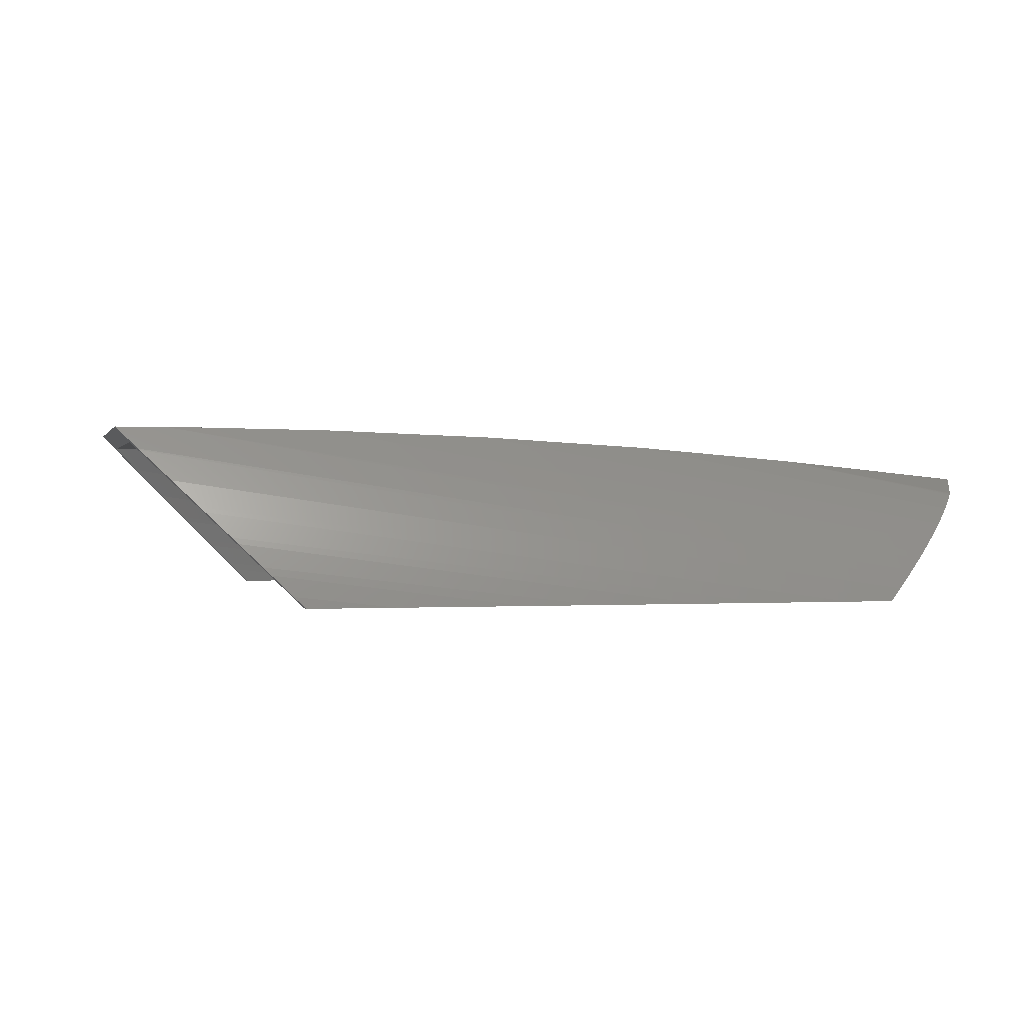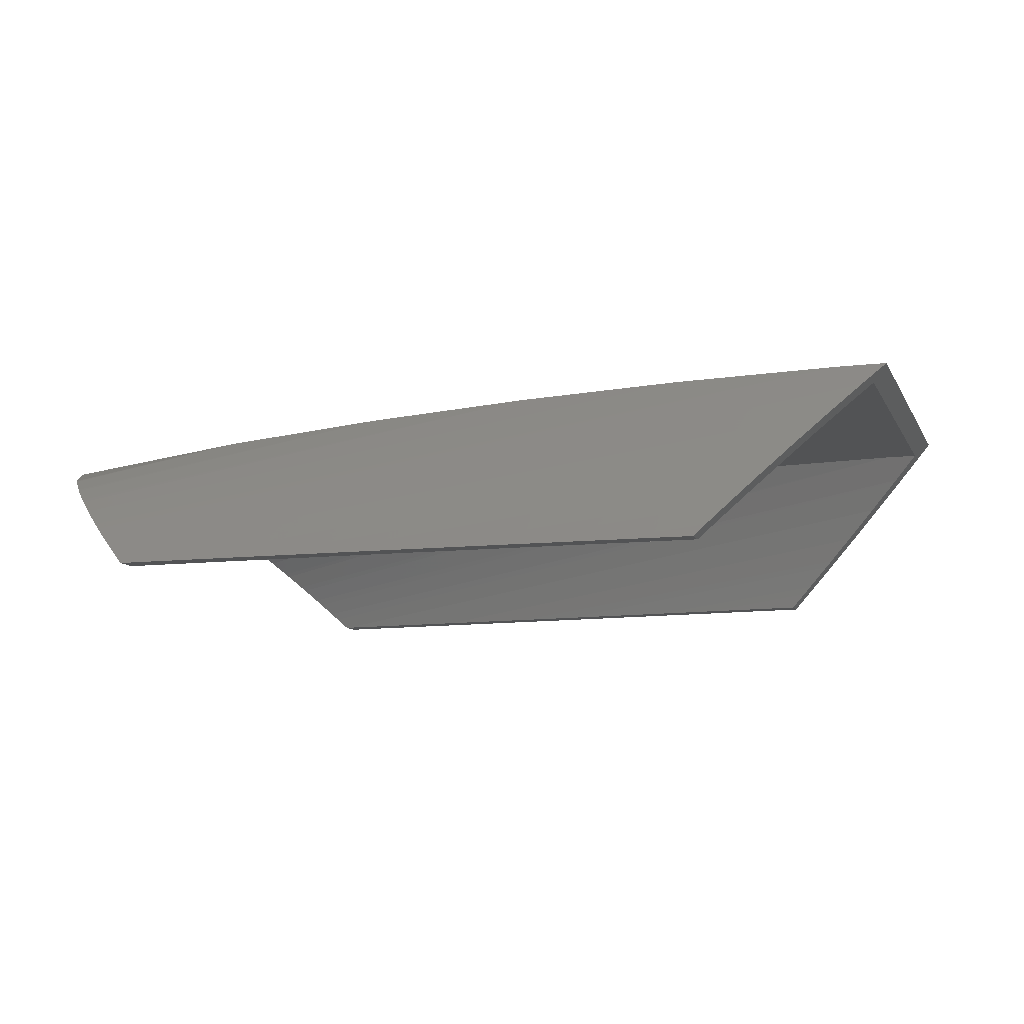
<metadata>
{"format":"stl","ext":"stl","renderer":"f3d","projection":"perspective","resolution":1024,"background":"white","views":[{"elev":0.8,"azim":166.0,"up":"+Y"},{"elev":-10.4,"azim":18.3,"up":"+Y"}]}
</metadata>
<code>
# stl→obj: 376 verts, 748 faces
v 39.77 48.27 24.15
v 17.22 43.73 27.29
v 17.09 43.86 27.09
v 83.69 51.39 -24.15
v 23.04 37.91 -33.41
v 105.6 52.19 -24.15
v 21.32 39.63 -31.94
v 20.9 40.05 31.53
v 61.7 50.1 24.15
v 83.69 51.39 24.15
v 19.16 41.79 29.75
v 15.21 45.74 22.85
v 15.15 45.8 22.68
v 50.05 30.95 37.43
v 120.7 41.62 30.43
v 120 40.99 30.76
v 41.98 30.95 37.62
v 27.64 33.31 36.59
v 128.1 49 26.36
v 28.59 32.36 37.12
v 128.3 49.22 26.23
v 124.1 45.08 28.62
v 30.4 30.95 37.89
v 127.2 52.53 24.15
v 26.07 34.88 35.61
v 25.3 35.65 35.09
v 127.2 52.53 -24.15
v 128.3 49.22 -26.23
v 131.6 52.51 -24.15
v 27.64 33.31 -36.59
v 26.07 34.88 -35.61
v 16.92 44.03 -26.77
v 39.77 48.27 -24.15
v 15.21 45.74 -22.85
v 23.04 37.91 33.41
v 105.6 52.19 24.15
v 21.32 39.63 31.94
v 28.59 32.36 -37.12
v 124.1 45.08 -28.62
v 128.1 49 -26.36
v 30.4 30.95 -37.89
v 30 30.95 -37.89
v 96.45 30.95 35.77
v 113.1 34.01 33.96
v 112 32.95 34.39
v 87.76 30.95 36.13
v 131.6 52.51 24.15
v 116.8 37.8 -32.29
v 71.96 30.95 -36.73
v 116 36.95 -32.68
v 63.45 30.95 -37.01
v 16.92 44.03 26.77
v 15.09 45.86 -22.32
v 15.09 45.86 22.32
v 15.15 45.8 -22.68
v 15.11 45.84 22.5
v 23.64 37.31 -33.89
v 120.7 41.62 -30.43
v 50.05 30.95 -37.43
v 120 40.99 -30.76
v 41.98 30.95 -37.62
v 16.99 43.96 -26.92
v 18.89 42.06 29.43
v 17.22 43.73 -27.29
v 17.09 43.86 -27.09
v 16.99 43.96 26.92
v 20.9 40.05 -31.53
v 116 36.95 32.68
v 71.96 30.95 36.73
v 18.89 42.06 -29.43
v 61.7 50.1 -24.15
v 19.16 41.79 -29.75
v 23.64 37.31 33.89
v 15.11 45.84 -22.5
v 87.76 30.95 -36.13
v 113.1 34.01 -33.96
v 110 30.95 35.19
v 30 30.95 37.89
v 25.3 35.65 -35.09
v 110 30.95 -35.19
v 112 32.95 -34.39
v 96.45 30.95 -35.77
v 63.45 30.95 37.01
v 116.8 37.8 32.29
v 122.2 54.45 -3.194
v 122.6 52.5 -3.143
v 122.6 54.46 -3.143
v 122.2 52.5 -3.194
v 125.1 52.5 0.7958
v 125 54.49 1.178
v 125.1 54.5 0.7958
v 125 52.5 1.178
v 124 54.48 2.466
v 124.3 52.5 2.191
v 124 52.5 2.466
v 124.3 54.48 2.191
v 124.8 52.5 1.542
v 124.6 54.49 1.881
v 124.8 54.49 1.542
v 124.6 52.5 1.881
v 119.2 52.5 1.542
v 119 54.4 1.178
v 119.2 54.4 1.542
v 119 52.5 1.178
v 120.3 54.42 2.702
v 120.6 52.5 2.895
v 120.3 52.5 2.702
v 120.6 54.43 2.895
v 121.8 54.44 3.194
v 122.2 52.5 3.194
v 121.8 52.5 3.194
v 122.2 54.45 3.194
v 123.4 54.47 2.895
v 123.7 52.5 2.702
v 123.4 52.5 2.895
v 123.7 54.47 2.702
v 125.2 52.5 0
v 125.2 54.5 0.4011
v 125.2 54.5 0
v 125.2 52.5 0.4011
v 122.6 52.5 3.143
v 122.6 54.46 3.143
v 121.4 54.44 -3.143
v 121.8 52.5 -3.194
v 121.8 54.44 -3.194
v 121.4 52.5 -3.143
v 123 54.46 3.043
v 123 52.5 3.043
v 125.2 52.5 -0.4011
v 125.2 54.5 -0.4011
v 120.6 54.43 -2.895
v 121 52.5 -3.043
v 121 54.43 -3.043
v 120.6 52.5 -2.895
v 119.7 52.5 2.191
v 119.4 54.41 1.881
v 119.7 54.41 2.191
v 119.4 52.5 1.881
v 125.1 52.5 -0.7958
v 125.1 54.5 -0.7958
v 118.8 52.5 0
v 118.8 54.4 -0.4011
v 118.8 54.4 0
v 118.8 52.5 -0.4011
v 119.2 52.5 -1.542
v 119.4 54.41 -1.881
v 119.2 54.4 -1.542
v 119.4 52.5 -1.881
v 124.8 52.5 -1.542
v 125 54.49 -1.178
v 124.8 54.49 -1.542
v 125 52.5 -1.178
v 124.6 52.5 -1.881
v 124.3 54.48 -2.191
v 124.3 52.5 -2.191
v 124.6 54.49 -1.881
v 121 54.43 3.043
v 121.4 52.5 3.143
v 121 52.5 3.043
v 121.4 54.44 3.143
v 123 52.5 -3.043
v 123 54.46 -3.043
v 120 52.5 2.466
v 120 54.42 2.466
v 118.9 52.5 -0.7958
v 119 54.4 -1.178
v 118.9 54.4 -0.7958
v 119 52.5 -1.178
v 124 54.48 -2.466
v 124 52.5 -2.466
v 118.8 52.5 0.4011
v 118.8 54.4 0.4011
v 123.4 54.47 -2.895
v 123.7 52.5 -2.702
v 123.7 54.47 -2.702
v 123.4 52.5 -2.895
v 118.9 54.4 0.7958
v 118.9 52.5 0.7958
v 119.7 54.41 -2.191
v 120 52.5 -2.466
v 120 54.42 -2.466
v 119.7 52.5 -2.191
v 120.3 52.5 -2.702
v 120.3 54.42 -2.702
v 19.4 47 -0.7958
v 19.33 48.29 -0.4011
v 19.33 47 -0.4011
v 19.4 48.3 -0.7958
v 19.52 47 -1.178
v 19.52 48.31 -1.178
v 19.33 47 0.4011
v 19.3 48.29 0
v 19.33 48.29 0.4011
v 19.3 47 0
v 20.79 48.43 -2.702
v 21.14 47 -2.895
v 21.14 48.47 -2.895
v 20.79 47 -2.702
v 20.17 48.37 -2.191
v 20.46 47 -2.466
v 20.46 48.4 -2.466
v 20.17 47 -2.191
v 19.91 47 -1.881
v 19.7 48.33 -1.542
v 19.7 47 -1.542
v 19.91 48.35 -1.881
v 23.86 48.73 2.895
v 24.21 47 2.702
v 23.86 47 2.895
v 24.21 48.77 2.702
v 23.86 48.73 -2.895
v 24.21 47 -2.702
v 24.21 48.77 -2.702
v 23.86 47 -2.895
v 25.09 47 1.881
v 24.83 48.83 2.191
v 25.09 48.85 1.881
v 24.83 47 2.191
v 23.1 48.66 3.143
v 23.49 47 3.043
v 23.1 47 3.143
v 23.49 48.7 3.043
v 24.54 47 -2.466
v 24.54 48.8 -2.466
v 21.9 48.54 -3.143
v 22.3 47 -3.194
v 22.3 48.58 -3.194
v 21.9 47 -3.143
v 21.51 48.51 -3.043
v 21.51 47 -3.043
v 22.7 48.62 3.194
v 22.7 47 3.194
v 19.91 47 1.881
v 19.7 48.33 1.542
v 19.91 48.35 1.881
v 19.7 47 1.542
v 25.7 47 0
v 25.67 48.91 0.4011
v 25.7 48.91 0
v 25.67 47 0.4011
v 25.3 47 1.542
v 25.3 48.87 1.542
v 19.52 48.31 1.178
v 19.52 47 1.178
v 21.9 48.54 3.143
v 22.3 47 3.194
v 21.9 47 3.143
v 22.3 48.58 3.194
v 23.1 48.66 -3.143
v 23.49 47 -3.043
v 23.49 48.7 -3.043
v 23.1 47 -3.143
v 25.67 47 -0.4011
v 25.67 48.91 -0.4011
v 21.51 48.51 3.043
v 21.51 47 3.043
v 20.17 47 2.191
v 20.17 48.37 2.191
v 24.83 47 -2.191
v 24.83 48.83 -2.191
v 25.3 47 -1.542
v 25.09 48.85 -1.881
v 25.09 47 -1.881
v 25.3 48.87 -1.542
v 25.6 47 -0.7958
v 25.48 48.89 -1.178
v 25.48 47 -1.178
v 25.6 48.9 -0.7958
v 25.6 47 0.7958
v 25.48 48.89 1.178
v 25.6 48.9 0.7958
v 25.48 47 1.178
v 20.46 47 2.466
v 20.46 48.4 2.466
v 22.7 48.62 -3.194
v 22.7 47 -3.194
v 24.54 47 2.466
v 24.54 48.8 2.466
v 19.4 47 0.7958
v 19.4 48.3 0.7958
v 21.14 47 2.895
v 20.79 47 2.702
v 20.79 48.43 2.702
v 21.14 48.47 2.895
v 105.5 54.19 26.15
v 23.58 37.37 37.27
v 127.2 54.53 26.15
v 21.94 39.01 36.08
v 111.5 32.47 37.29
v 107.9 30.95 37.95
v 110.3 31.24 37.75
v 98.14 30.95 38.41
v 57.51 30.95 -40.07
v 119.1 40.06 -34.1
v 118.3 39.23 -34.49
v 48.03 30.95 -40.38
v 15.28 45.67 -29.1
v 15.21 45.74 -28.94
v 39.56 50.26 -26.15
v 83.6 53.39 26.15
v 21.33 39.62 35.59
v 19.63 41.32 34.14
v 21.33 39.62 -35.59
v 83.6 53.39 -26.15
v 105.5 54.19 -26.15
v 19.63 41.32 -34.14
v 36.26 30.95 -40.75
v 123 43.92 -32.23
v 122.4 43.3 -32.55
v 29.68 31.27 -40.75
v 30 30.95 -40.9
v 133.5 54.5 -26.15
v 133.5 54.5 26.15
v 127.2 54.53 -26.15
v 130.6 51.59 -27.99
v 25.92 35.03 -38.77
v 24.37 36.58 -37.8
v 81.28 30.95 -39.14
v 115.3 36.24 -35.78
v 114.3 35.2 -36.21
v 71.49 30.95 -39.54
v 61.56 52.09 26.15
v 17.19 43.76 31.62
v 17.47 43.48 31.96
v 19.19 41.76 -33.72
v 61.56 52.09 -26.15
v 17.47 43.48 -31.96
v 39.56 50.26 26.15
v 15.52 45.43 29.49
v 15.28 45.67 29.1
v 15.39 45.56 29.29
v 98.14 30.95 -38.41
v 111.5 32.47 -37.29
v 13.39 47.56 -24.67
v 107.9 30.95 -37.95
v 110.3 31.24 -37.75
v 13.32 47.63 -24.47
v 13.27 47.68 -24.26
v 28.32 32.63 -40.1
v 126.5 47.42 -30.39
v 23.58 37.37 -37.27
v 21.94 39.01 -36.08
v 17.19 43.76 -31.62
v 15.52 45.43 -29.49
v 26.88 34.07 39.31
v 126.5 47.42 30.39
v 130.4 51.4 28.11
v 28.32 32.63 40.1
v 123 43.92 32.23
v 36.26 30.95 40.75
v 122.4 43.3 32.55
v 29.68 31.27 40.75
v 30 30.95 40.9
v 13.27 47.68 24.26
v 13.32 47.63 24.47
v 25.92 35.03 38.77
v 130.6 51.59 27.99
v 110 30.95 -37.85
v 13.39 47.56 24.67
v 15.21 45.74 28.94
v 130.4 51.4 -28.11
v 26.88 34.07 -39.31
v 15.39 45.56 -29.29
v 114.3 35.2 36.21
v 81.28 30.95 39.14
v 115.3 36.24 35.78
v 71.49 30.95 39.54
v 13.25 47.7 -24.05
v 13.25 47.7 24.05
v 24.37 36.58 37.8
v 19.19 41.76 33.72
v 119.1 40.06 34.1
v 57.51 30.95 40.07
v 118.3 39.23 34.49
v 48.03 30.95 40.38
v 110 30.95 37.85
f 1 2 3
f 4 5 6
f 5 4 7
f 8 9 10
f 9 8 11
f 1 12 13
f 14 15 16
f 15 14 17
f 18 19 20
f 19 18 21
f 17 22 15
f 22 17 23
f 24 25 26
f 27 28 29
f 27 30 28
f 30 27 31
f 32 33 34
f 35 10 36
f 10 35 37
f 38 39 40
f 39 38 41
f 41 38 42
f 43 44 45
f 44 43 46
f 10 37 8
f 27 47 24
f 47 27 29
f 21 24 47
f 18 24 21
f 24 18 25
f 48 49 50
f 49 48 51
f 1 52 12
f 53 1 54
f 1 53 33
f 34 33 55
f 1 56 54
f 57 6 5
f 58 59 60
f 59 58 61
f 39 61 58
f 61 39 41
f 62 33 32
f 9 11 63
f 64 33 65
f 1 3 66
f 7 4 67
f 46 68 44
f 68 46 69
f 6 24 36
f 24 6 27
f 70 33 64
f 33 70 71
f 72 71 70
f 26 36 24
f 36 26 73
f 55 33 74
f 74 33 53
f 71 10 9
f 10 71 4
f 71 67 4
f 67 71 72
f 30 40 28
f 40 30 38
f 50 75 76
f 75 50 49
f 1 13 56
f 60 51 48
f 51 60 59
f 65 33 62
f 36 73 35
f 4 36 10
f 36 4 6
f 33 9 1
f 9 33 71
f 1 66 52
f 45 77 43
f 20 22 23
f 20 23 78
f 22 20 19
f 31 27 79
f 6 79 27
f 79 6 57
f 1 63 2
f 63 1 9
f 80 81 82
f 76 82 81
f 82 76 75
f 83 16 84
f 16 83 14
f 69 84 68
f 84 69 83
f 85 86 87
f 86 85 88
f 89 90 91
f 90 89 92
f 93 94 95
f 94 93 96
f 97 98 99
f 98 97 100
f 92 99 90
f 99 92 97
f 101 102 103
f 102 101 104
f 105 106 107
f 106 105 108
f 109 110 111
f 110 109 112
f 113 114 115
f 114 113 116
f 117 118 119
f 118 117 120
f 112 121 110
f 121 112 122
f 123 124 125
f 124 123 126
f 127 115 128
f 115 127 113
f 129 119 130
f 119 129 117
f 131 132 133
f 132 131 134
f 135 136 137
f 136 135 138
f 139 130 140
f 130 139 129
f 141 142 143
f 142 141 144
f 145 146 147
f 146 145 148
f 149 150 151
f 150 149 152
f 153 154 155
f 154 153 156
f 157 158 159
f 158 157 160
f 87 161 162
f 161 87 86
f 116 95 114
f 95 116 93
f 152 140 150
f 140 152 139
f 137 163 135
f 163 137 164
f 138 103 136
f 103 138 101
f 120 91 118
f 91 120 89
f 165 166 167
f 166 165 168
f 164 107 163
f 107 164 105
f 169 155 154
f 155 169 170
f 160 111 158
f 111 160 109
f 153 151 156
f 151 153 149
f 122 128 121
f 128 122 127
f 171 143 172
f 143 171 141
f 100 96 98
f 96 100 94
f 144 167 142
f 167 144 165
f 173 174 175
f 174 173 176
f 175 170 169
f 170 175 174
f 125 88 85
f 88 125 124
f 168 147 166
f 147 168 145
f 104 177 102
f 177 104 178
f 162 176 173
f 176 162 161
f 108 159 106
f 159 108 157
f 178 172 177
f 172 178 171
f 179 180 181
f 180 179 182
f 181 183 184
f 183 181 180
f 182 146 148
f 146 182 179
f 133 126 123
f 126 133 132
f 184 134 131
f 134 184 183
f 121 111 110
f 121 158 111
f 128 158 121
f 128 159 158
f 115 159 128
f 115 106 159
f 114 106 115
f 114 107 106
f 95 107 114
f 95 163 107
f 94 163 95
f 94 135 163
f 100 135 94
f 100 138 135
f 97 138 100
f 97 101 138
f 92 101 97
f 92 104 101
f 89 104 92
f 89 178 104
f 120 178 89
f 120 171 178
f 117 171 120
f 117 141 171
f 129 141 117
f 129 144 141
f 139 144 129
f 139 165 144
f 152 165 139
f 152 168 165
f 149 168 152
f 149 145 168
f 153 145 149
f 153 148 145
f 155 148 153
f 155 182 148
f 170 182 155
f 170 180 182
f 174 180 170
f 174 183 180
f 176 183 174
f 176 134 183
f 161 134 176
f 161 132 134
f 86 132 161
f 86 126 132
f 88 126 86
f 126 88 124
f 185 186 187
f 186 185 188
f 189 188 185
f 188 189 190
f 191 192 193
f 192 191 194
f 195 196 197
f 196 195 198
f 199 200 201
f 200 199 202
f 203 204 205
f 204 203 206
f 207 208 209
f 208 207 210
f 211 212 213
f 212 211 214
f 215 216 217
f 216 215 218
f 219 220 221
f 220 219 222
f 194 186 192
f 186 194 187
f 213 223 224
f 223 213 212
f 225 226 227
f 226 225 228
f 229 228 225
f 228 229 230
f 231 221 232
f 221 231 219
f 197 230 229
f 230 197 196
f 222 209 220
f 209 222 207
f 233 234 235
f 234 233 236
f 237 238 239
f 238 237 240
f 205 190 189
f 190 205 204
f 241 217 242
f 217 241 215
f 236 243 234
f 243 236 244
f 245 246 247
f 246 245 248
f 249 250 251
f 250 249 252
f 253 239 254
f 239 253 237
f 255 247 256
f 247 255 245
f 201 198 195
f 198 201 200
f 257 235 258
f 235 257 233
f 224 259 260
f 259 224 223
f 251 214 211
f 214 251 250
f 261 262 263
f 262 261 264
f 265 266 267
f 266 265 268
f 269 270 271
f 270 269 272
f 263 260 259
f 260 263 262
f 272 242 270
f 242 272 241
f 258 273 257
f 273 258 274
f 275 252 249
f 252 275 276
f 210 277 208
f 277 210 278
f 279 193 280
f 193 279 191
f 244 280 243
f 280 244 279
f 240 271 238
f 271 240 269
f 227 276 275
f 276 227 226
f 202 206 203
f 206 202 199
f 248 232 246
f 232 248 231
f 221 246 232
f 221 247 246
f 220 247 221
f 220 256 247
f 209 256 220
f 209 281 256
f 208 281 209
f 208 282 281
f 277 282 208
f 277 273 282
f 218 273 277
f 218 257 273
f 215 257 218
f 215 233 257
f 241 233 215
f 241 236 233
f 272 236 241
f 272 244 236
f 269 244 272
f 269 279 244
f 240 279 269
f 240 191 279
f 237 191 240
f 237 194 191
f 253 194 237
f 253 187 194
f 265 187 253
f 265 185 187
f 267 185 265
f 267 189 185
f 261 189 267
f 261 205 189
f 263 205 261
f 263 203 205
f 259 203 263
f 259 202 203
f 223 202 259
f 223 200 202
f 212 200 223
f 212 198 200
f 214 198 212
f 214 196 198
f 250 196 214
f 250 230 196
f 252 230 250
f 252 228 230
f 276 228 252
f 228 276 226
f 283 281 282
f 281 283 284
f 274 282 273
f 282 274 283
f 267 264 261
f 264 267 266
f 284 256 281
f 256 284 255
f 253 268 265
f 268 253 254
f 278 218 277
f 218 278 216
f 285 286 287
f 286 285 288
f 289 290 291
f 290 289 292
f 293 294 295
f 294 293 296
f 297 298 299
f 300 301 285
f 301 300 302
f 303 304 305
f 304 303 306
f 307 308 309
f 310 307 311
f 307 310 308
f 312 287 313
f 287 312 314
f 315 314 312
f 316 314 315
f 314 316 317
f 318 319 320
f 319 318 321
f 322 323 324
f 325 326 304
f 326 325 327
f 304 322 300
f 322 304 326
f 285 301 288
f 328 323 322
f 323 328 329
f 328 330 331
f 332 320 333
f 320 332 318
f 298 334 299
f 335 333 336
f 333 335 332
f 328 331 329
f 337 338 299
f 339 308 310
f 308 339 340
f 341 305 314
f 305 341 342
f 343 299 326
f 299 343 344
f 317 341 314
f 345 346 347
f 346 345 348
f 349 350 351
f 352 350 349
f 350 352 353
f 306 325 304
f 328 354 355
f 356 347 357
f 347 356 345
f 358 335 336
f 328 359 360
f 305 300 285
f 300 305 304
f 109 287 112
f 287 122 112
f 287 127 122
f 287 113 127
f 287 116 113
f 287 93 116
f 287 96 93
f 287 98 96
f 287 99 98
f 287 90 99
f 287 91 90
f 287 118 91
f 287 119 118
f 314 119 287
f 85 314 125
f 87 314 85
f 162 314 87
f 173 314 162
f 175 314 173
f 169 314 175
f 154 314 169
f 156 314 154
f 151 314 156
f 150 314 151
f 140 314 150
f 130 314 140
f 119 314 130
f 160 287 109
f 157 287 160
f 287 157 285
f 108 285 157
f 105 285 108
f 164 285 105
f 137 285 164
f 136 285 137
f 103 285 136
f 102 285 103
f 177 285 102
f 172 285 177
f 143 285 172
f 305 143 142
f 305 142 167
f 305 167 166
f 305 166 147
f 314 123 125
f 314 133 123
f 305 133 314
f 133 305 131
f 131 305 184
f 184 305 181
f 181 305 179
f 179 305 146
f 146 305 147
f 143 305 285
f 326 328 322
f 328 326 299
f 316 361 362
f 361 316 315
f 327 343 326
f 363 297 299
f 344 363 299
f 364 292 289
f 292 364 365
f 296 309 294
f 309 296 307
f 328 355 359
f 334 337 299
f 366 365 364
f 365 366 367
f 348 349 346
f 349 348 352
f 338 368 299
f 219 369 328
f 369 219 231
f 328 222 219
f 328 207 222
f 328 210 207
f 328 278 210
f 328 216 278
f 328 217 216
f 328 242 217
f 328 270 242
f 328 271 270
f 328 238 271
f 328 239 238
f 299 239 328
f 239 299 254
f 254 299 268
f 268 299 266
f 275 368 227
f 249 368 275
f 251 368 249
f 299 251 211
f 299 211 213
f 299 213 224
f 299 224 260
f 299 260 262
f 299 262 264
f 251 299 368
f 266 299 264
f 248 369 231
f 245 369 248
f 255 369 245
f 284 369 255
f 283 369 284
f 274 369 283
f 258 369 274
f 235 369 258
f 234 369 235
f 243 369 234
f 280 369 243
f 193 369 280
f 192 369 193
f 368 192 186
f 368 186 188
f 192 368 369
f 190 368 188
f 204 368 190
f 206 368 204
f 199 368 206
f 201 368 199
f 195 368 201
f 197 368 195
f 229 368 197
f 225 368 229
f 368 225 227
f 328 360 330
f 342 303 305
f 287 286 370
f 287 357 313
f 287 356 357
f 356 287 370
f 322 371 300
f 371 322 324
f 300 371 302
f 328 369 354
f 372 373 374
f 373 372 375
f 374 367 366
f 367 374 373
f 362 340 339
f 340 362 361
f 321 295 319
f 295 321 293
f 351 375 372
f 375 351 350
f 291 290 376
f 34 368 338
f 368 53 369
f 34 338 337
f 54 369 53
f 34 337 334
f 56 369 54
f 13 369 56
f 368 74 53
f 368 55 74
f 32 334 298
f 368 34 55
f 64 298 297
f 64 297 363
f 64 363 344
f 334 32 34
f 298 62 32
f 298 65 62
f 70 344 343
f 298 64 65
f 72 343 327
f 344 70 64
f 343 72 70
f 67 327 325
f 7 325 306
f 327 67 72
f 325 7 67
f 5 306 303
f 57 303 342
f 306 5 7
f 57 342 341
f 303 57 5
f 79 341 317
f 341 79 57
f 31 317 316
f 317 31 79
f 30 316 362
f 316 30 31
f 38 362 339
f 362 38 30
f 42 339 310
f 42 310 311
f 339 42 38
f 12 369 13
f 369 12 354
f 354 12 355
f 355 12 359
f 52 359 12
f 359 52 360
f 66 360 52
f 3 360 66
f 2 360 3
f 360 2 330
f 330 2 331
f 331 2 329
f 63 329 2
f 329 63 323
f 11 323 63
f 323 11 324
f 8 324 11
f 324 8 371
f 37 371 8
f 371 37 302
f 35 302 37
f 302 35 301
f 73 301 35
f 301 73 288
f 288 73 286
f 26 286 73
f 286 26 370
f 25 370 26
f 370 25 356
f 18 356 25
f 356 18 345
f 20 345 18
f 345 20 348
f 78 348 20
f 348 78 352
f 352 78 353
f 313 47 312
f 357 47 313
f 21 357 347
f 357 21 47
f 347 19 21
f 346 19 347
f 346 22 19
f 349 22 346
f 15 349 351
f 349 15 22
f 351 16 15
f 372 16 351
f 84 372 374
f 372 84 16
f 374 68 84
f 366 68 374
f 44 366 364
f 366 44 68
f 364 45 44
f 289 45 364
f 77 289 291
f 77 291 376
f 289 77 45
f 29 312 47
f 29 315 312
f 28 315 29
f 315 28 361
f 40 361 28
f 40 340 361
f 39 340 40
f 39 308 340
f 58 308 39
f 308 58 309
f 60 309 58
f 60 294 309
f 48 294 60
f 294 48 295
f 50 295 48
f 50 319 295
f 76 319 50
f 319 76 320
f 81 320 76
f 81 333 320
f 80 333 81
f 333 80 336
f 336 80 358
f 23 350 353
f 350 17 375
f 14 375 17
f 83 373 14
f 373 83 367
f 367 69 365
f 23 353 78
f 350 23 17
f 375 14 373
f 69 367 83
f 46 365 69
f 365 46 292
f 43 292 46
f 292 43 290
f 77 290 43
f 290 77 376
f 335 80 82
f 332 82 75
f 318 75 49
f 321 49 51
f 293 51 59
f 296 59 61
f 307 61 41
f 311 41 42
f 80 335 358
f 82 332 335
f 75 318 332
f 49 321 318
f 51 293 321
f 59 296 293
f 61 307 296
f 41 311 307

</code>
